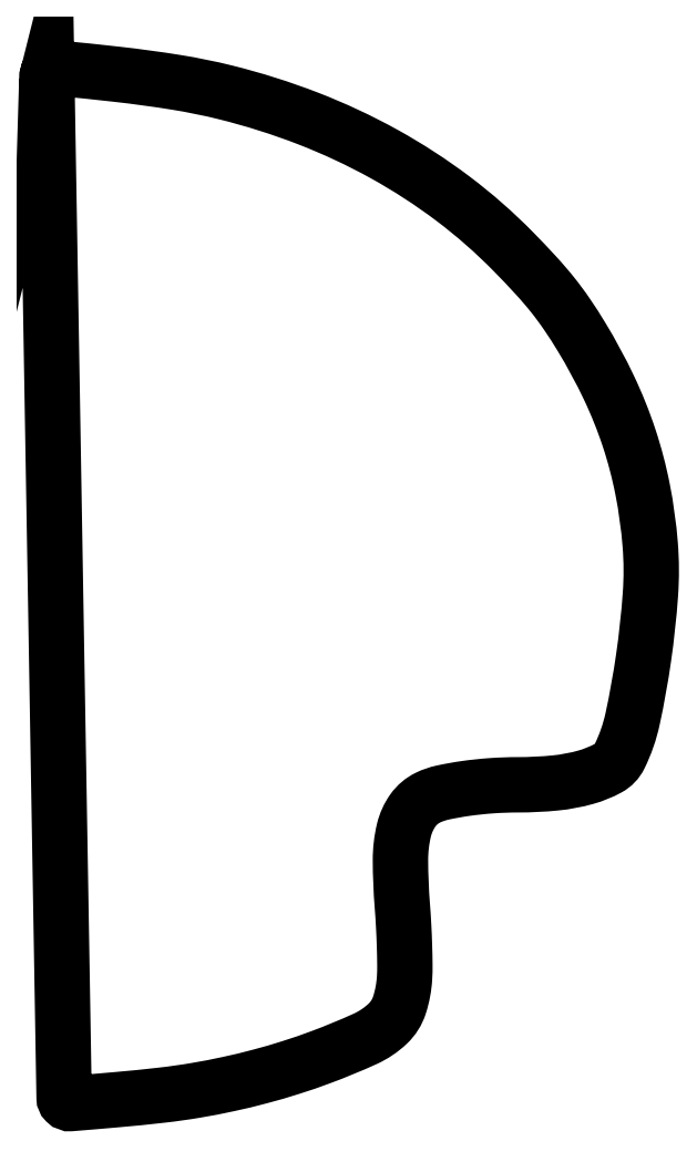
<metadata>
{"format":"dxf","ext":"dxf","renderer":"ezdxf+matplotlib","layout":"modelspace","background":"white","min_lineweight":24,"dpi":150}
</metadata>
<code>
0
SECTION
2
ENTITIES
0
POLYLINE
8
0
66
1
70
1
0
VERTEX
8
0
10
0.6668
20
330.2
42
0.1405
0
VERTEX
8
0
10
0.1893
20
328.5
42
9e-06
0
VERTEX
8
0
10
2.953
20
165.2
42
7e-06
0
VERTEX
8
0
10
5.725
20
1.66
42
0.1945
0
VERTEX
8
0
10
6.255
20
0.412
42
0.2202
0
VERTEX
8
0
10
7.85
20
-0.1737
42
0.001503
0
VERTEX
8
0
10
22.78
20
1.094
42
0.006365
0
VERTEX
8
0
10
37.08
20
2.534
42
0.01381
0
VERTEX
8
0
10
48
20
4.082
42
0.01117
0
VERTEX
8
0
10
58.39
20
6.088
42
0.01167
0
VERTEX
8
0
10
68.53
20
8.53
42
0.01184
0
VERTEX
8
0
10
78.4
20
11.41
42
0.0123
0
VERTEX
8
0
10
88
20
14.71
42
0.01755
0
VERTEX
8
0
10
102.2
20
20.56
42
0.08332
0
VERTEX
8
0
10
109.4
20
25.45
42
0.1256
0
VERTEX
8
0
10
113.2
20
31.39
42
0.06361
0
VERTEX
8
0
10
114.8
20
40.13
42
0.0167
0
VERTEX
8
0
10
114.9
20
44.24
42
0.005551
0
VERTEX
8
0
10
114.8
20
50.27
42
0.005519
0
VERTEX
8
0
10
114.5
20
56.94
42
0.006255
0
VERTEX
8
0
10
114.1
20
63.34
42
-0.01873
0
VERTEX
8
0
10
113.5
20
77.84
42
-0.05958
0
VERTEX
8
0
10
114.6
20
87.45
42
-0.09604
0
VERTEX
8
0
10
117.5
20
93.82
42
-0.1271
0
VERTEX
8
0
10
122.3
20
97.91
42
-0.05864
0
VERTEX
8
0
10
127
20
99.5
42
-0.01803
0
VERTEX
8
0
10
134.3
20
100.8
42
-0.01764
0
VERTEX
8
0
10
142.7
20
101.7
42
-0.01765
0
VERTEX
8
0
10
151.2
20
102
42
0.02482
0
VERTEX
8
0
10
163.2
20
102.6
42
0.04382
0
VERTEX
8
0
10
172.9
20
104.4
42
0.05595
0
VERTEX
8
0
10
180
20
107.3
42
0.1556
0
VERTEX
8
0
10
183.7
20
111.2
42
0.06085
0
VERTEX
8
0
10
187.9
20
123.2
42
0.01719
0
VERTEX
8
0
10
191.4
20
142.7
42
0.01799
0
VERTEX
8
0
10
193.6
20
163.1
42
0.03794
0
VERTEX
8
0
10
193.5
20
179
42
0.02816
0
VERTEX
8
0
10
191.1
20
196.6
42
0.03163
0
VERTEX
8
0
10
186.8
20
213.1
42
0.03107
0
VERTEX
8
0
10
180.3
20
229.3
42
0.02549
0
VERTEX
8
0
10
171.5
20
245.6
42
0.01302
0
VERTEX
8
0
10
166.8
20
252.9
42
0.01917
0
VERTEX
8
0
10
162.3
20
259
42
0.01721
0
VERTEX
8
0
10
157
20
265.2
42
0.008117
0
VERTEX
8
0
10
149.7
20
272.9
42
0.03733
0
VERTEX
8
0
10
130.3
20
289.8
42
0.03507
0
VERTEX
8
0
10
108.3
20
304.1
42
0.03415
0
VERTEX
8
0
10
83.9
20
315.6
42
0.03148
0
VERTEX
8
0
10
57.5
20
323.9
42
0.02092
0
VERTEX
8
0
10
41.74
20
327.1
42
0.01207
0
VERTEX
8
0
10
22.56
20
329.7
42
0.004453
0
VERTEX
8
0
10
3.51
20
331.7
42
0.2883
0
SEQEND
0
ENDSEC
0
EOF

</code>
